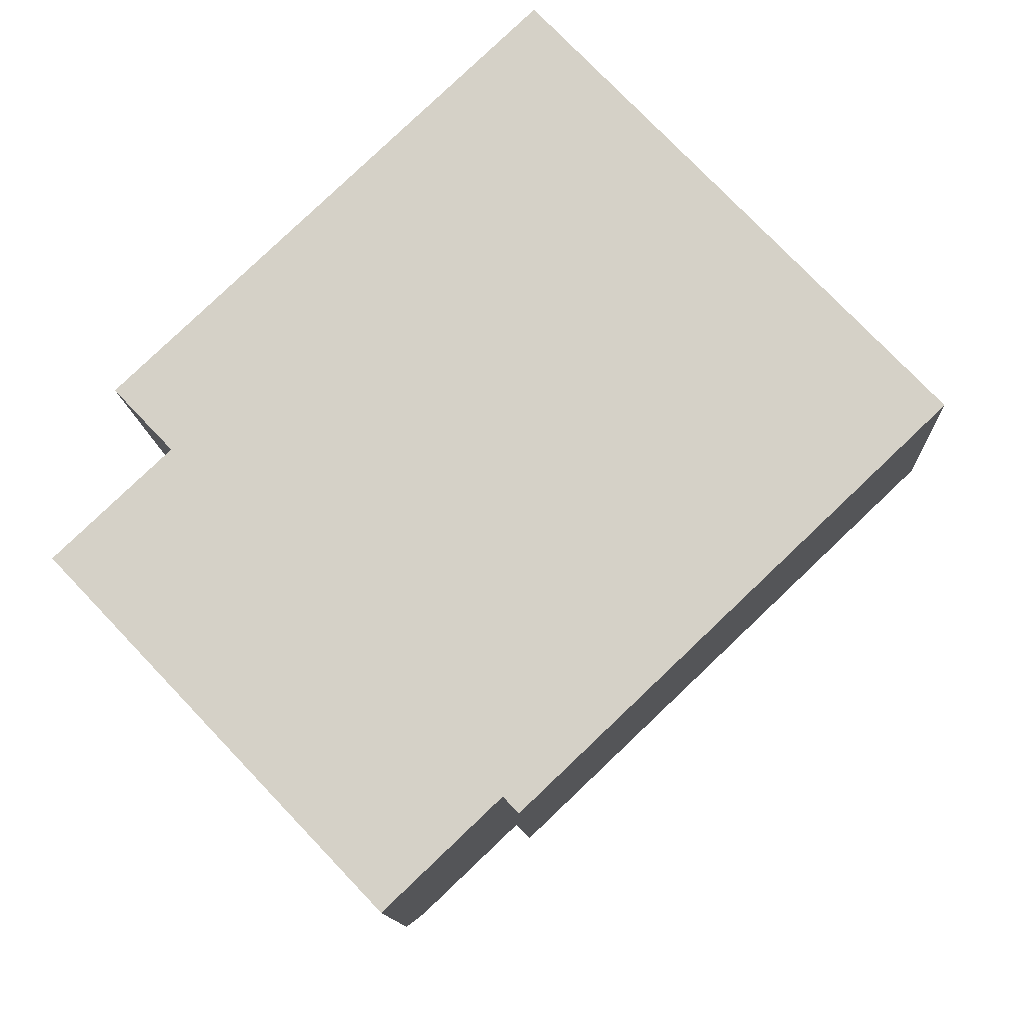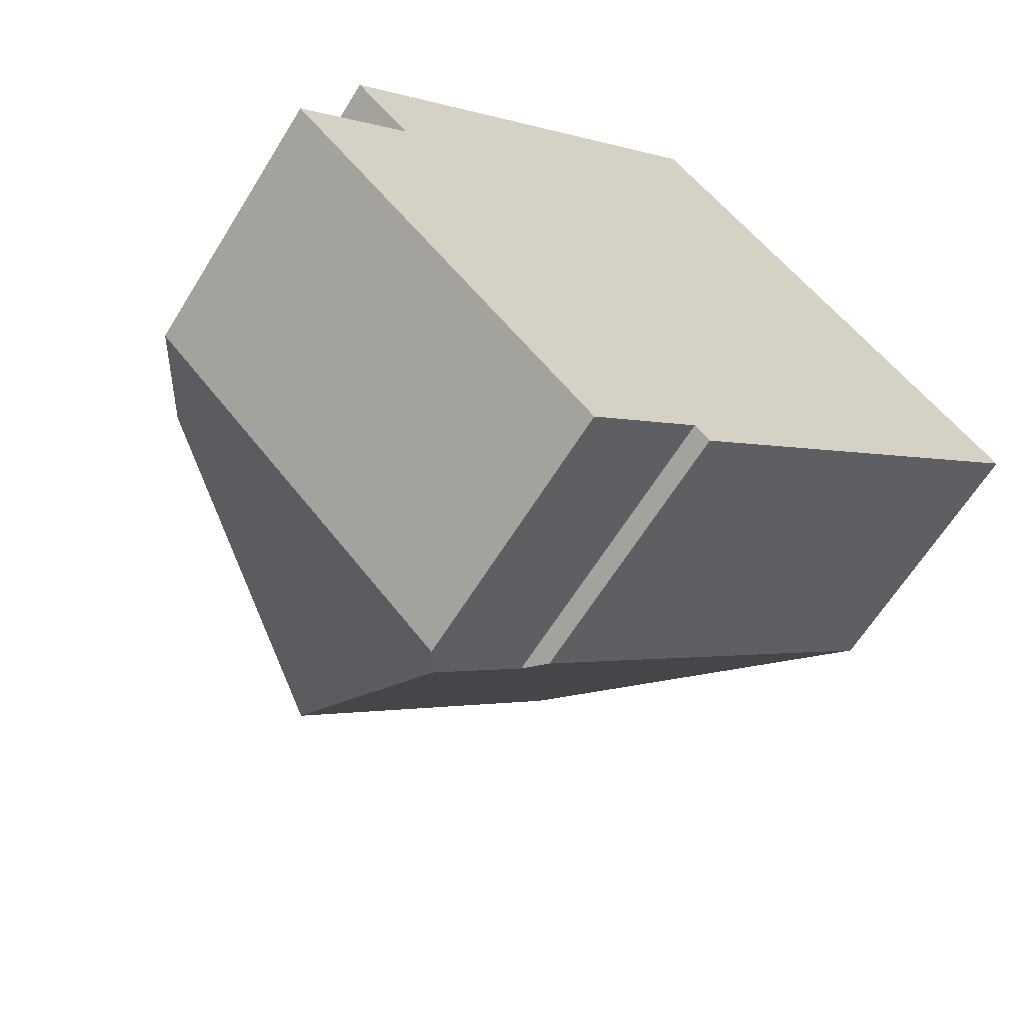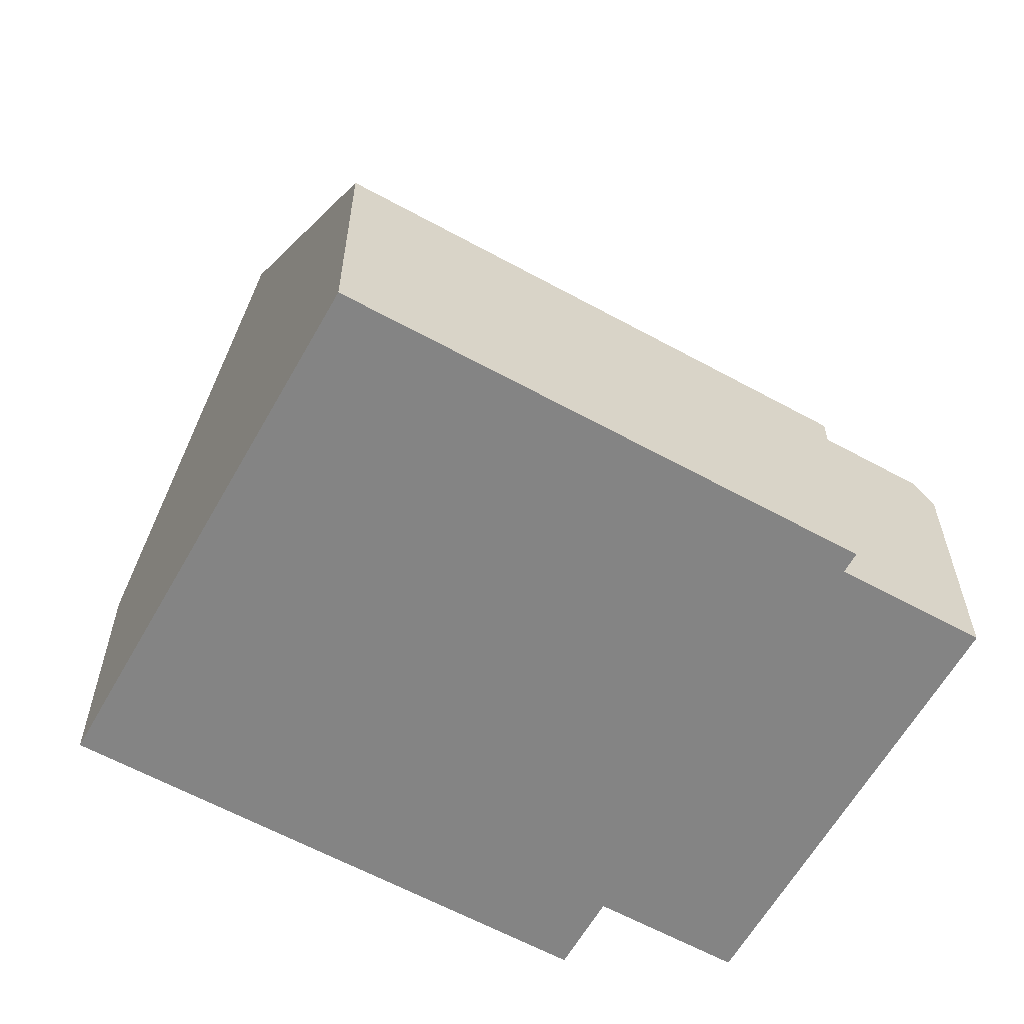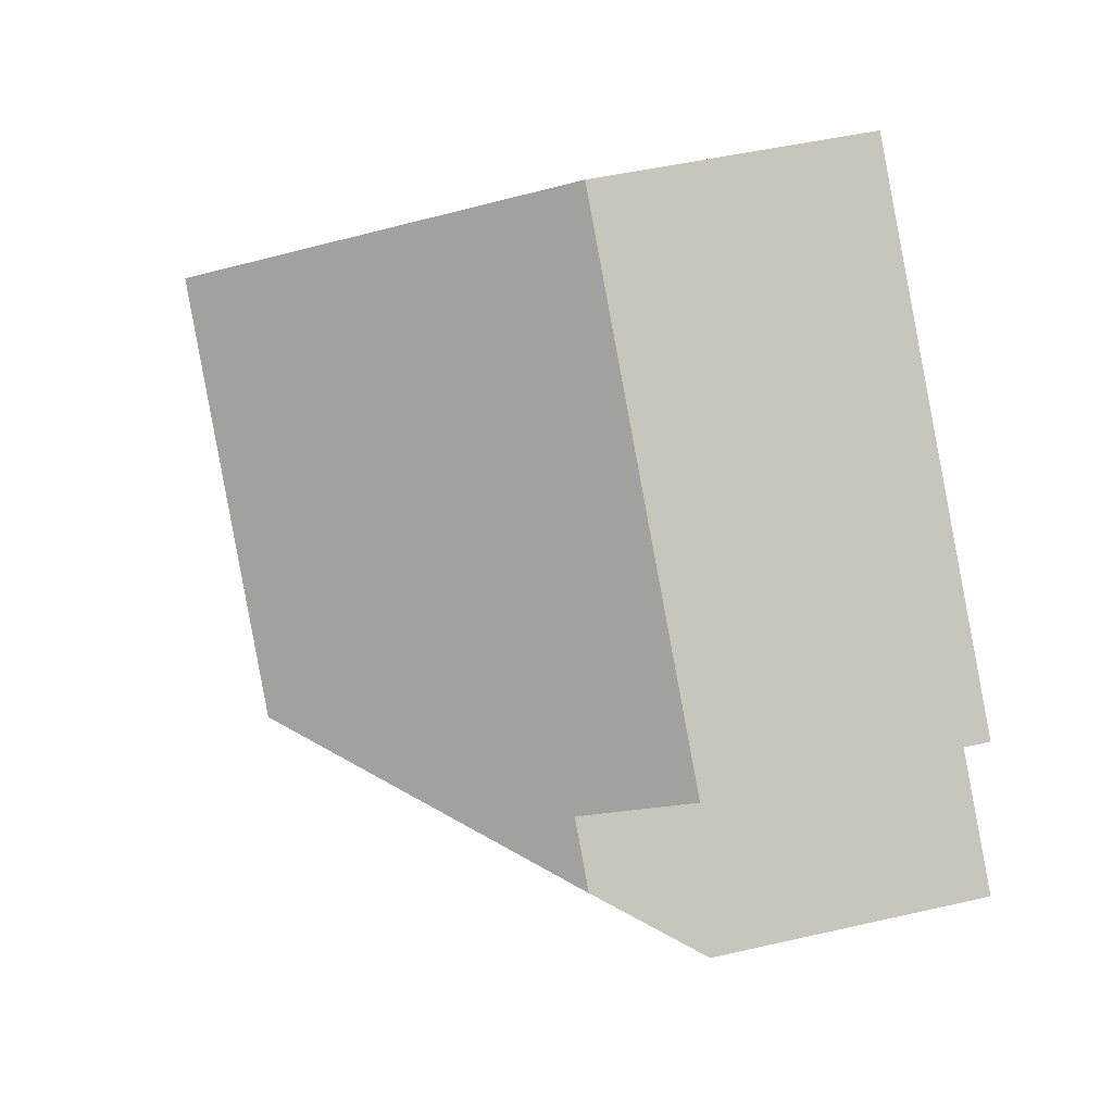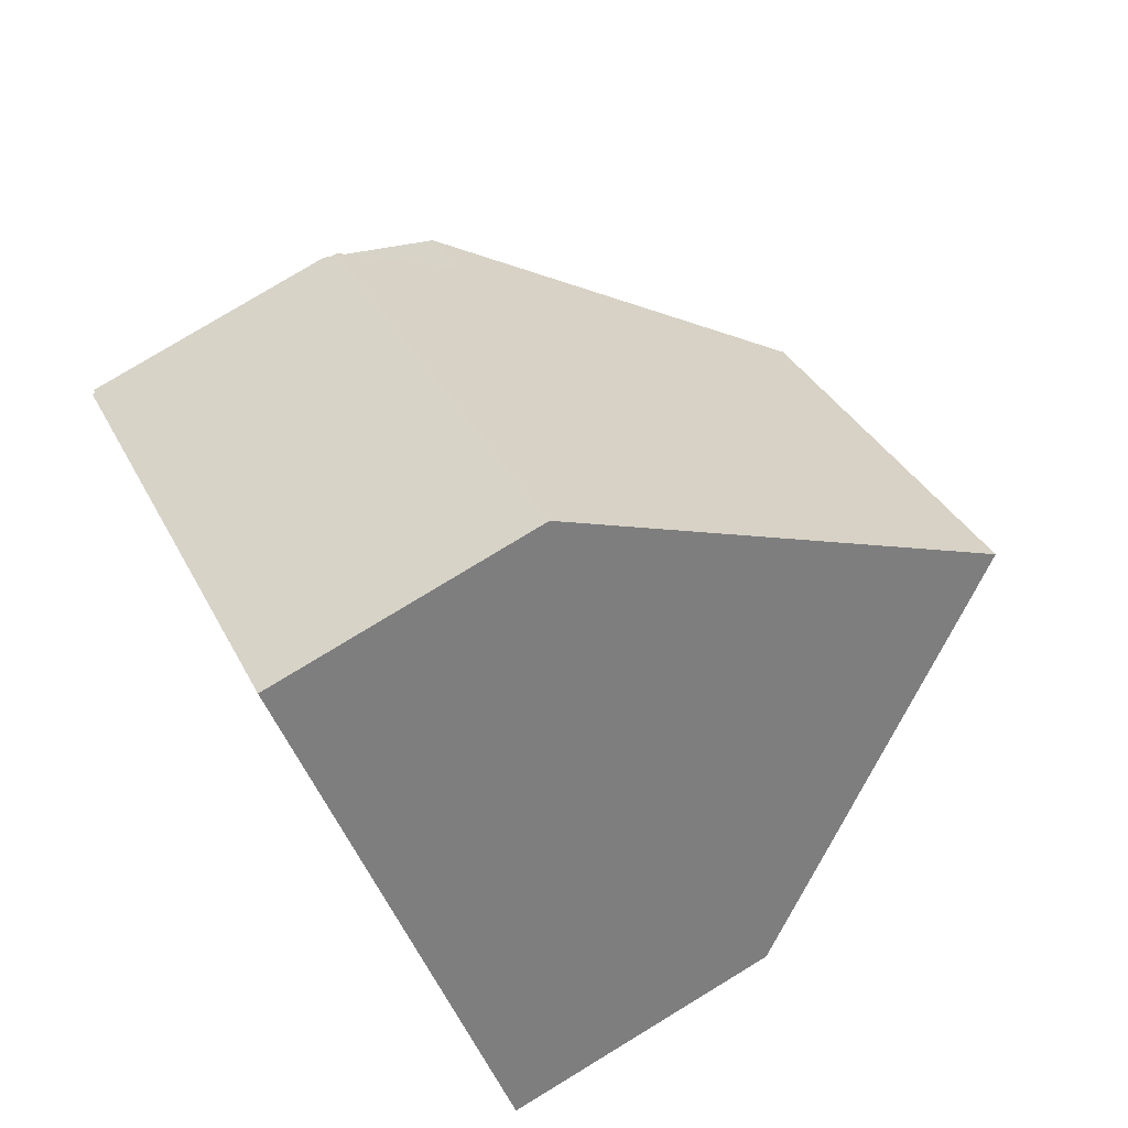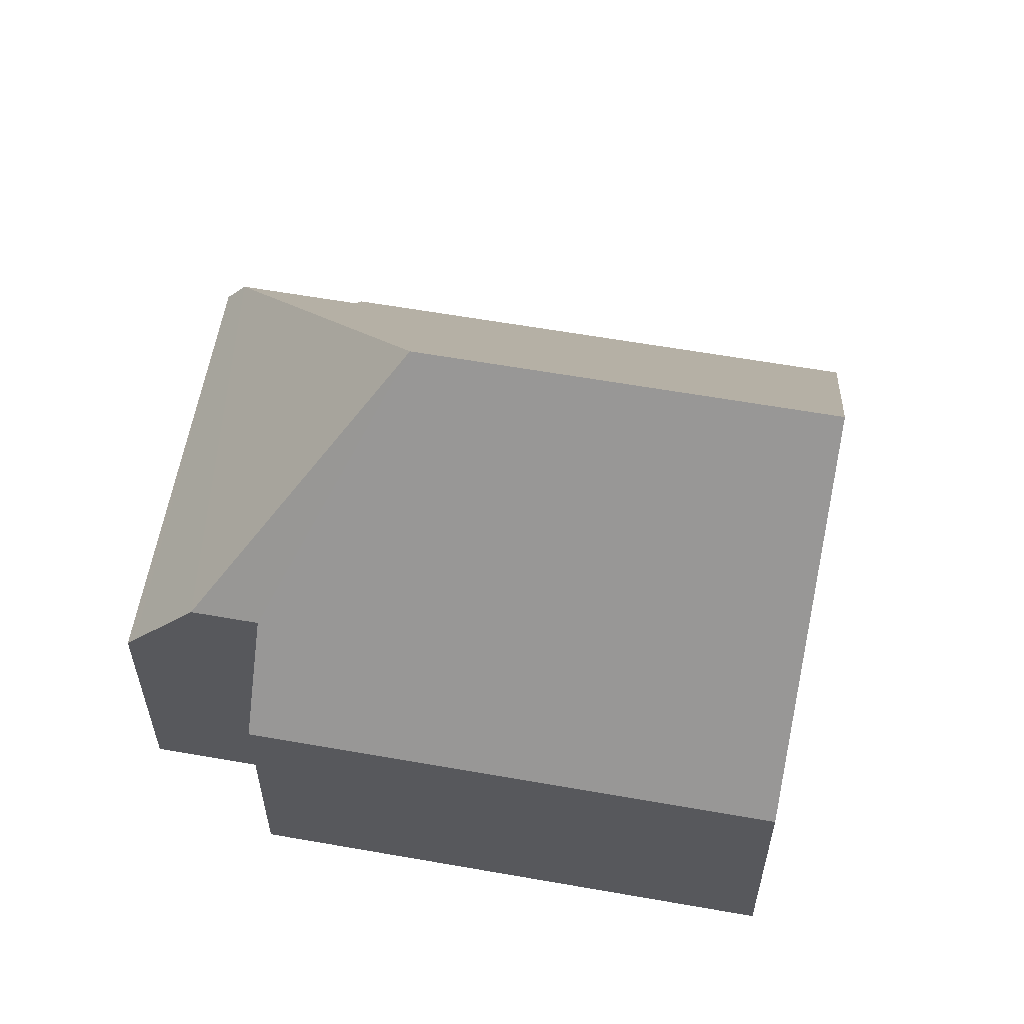
<metadata>
{"format":"obj","ext":"obj","renderer":"f3d","projection":"perspective","resolution":1024,"background":"white","views":[{"elev":-12.2,"azim":2.5,"up":"+Z"},{"elev":-62.8,"azim":-31.5,"up":"+Z"},{"elev":-61.3,"azim":107.2,"up":"+Y"},{"elev":47.3,"azim":-104.6,"up":"+Z"},{"elev":79.2,"azim":58.8,"up":"+Z"},{"elev":60.0,"azim":-33.3,"up":"+Y"}]}
</metadata>
<code>
v  10.31 9.742 5.444
v  0.859 4.317 2.595
v  7.247 4.317 8.668
v  5.402 9.742 0.775
v  1.747 5.888 1.661
v  0.934 5.889 0.888
v  7.002 4.317 -3.842
v  13.38 4.317 2.22
v  6.767 4.733 -3.595
v  5.255 4.733 -5.032
v  0 4.317 2.643e-16
v  5.008 4.317 -5.267
v  0.115 4.317 -0.121
v  0.115 4.51 0.109
v  1.747 -1.017e-16 1.661
v  0.934 -5.437e-17 0.888
v  0 0 0
v  0.115 -6.674e-18 0.109
v  0.859 -1.589e-16 2.595
v  7.247 -5.308e-16 8.668
v  6.767 2.201e-16 -3.595
v  7.002 2.353e-16 -3.842
v  0.115 7.409e-18 -0.121
v  5.008 3.225e-16 -5.267
v  10.31 -3.333e-16 5.444
v  13.38 -1.359e-16 2.22
v  5.255 3.081e-16 -5.032
g defaultobject
f 1 2 3
f 2 1 4
f 2 4 5
f 5 4 6
f 7 1 8
f 1 7 4
f 4 7 9
f 4 9 10
f 11 12 13
f 12 11 14
f 12 14 10
f 10 14 6
f 10 6 4
f 14 5 6
f 5 14 15
f 15 14 11
f 15 11 16
f 16 11 17
f 16 17 18
f 19 3 2
f 3 19 20
f 15 2 5
f 2 15 19
f 7 21 9
f 21 7 22
f 13 17 11
f 17 13 12
f 17 12 23
f 23 12 24
f 3 8 1
f 8 3 20
f 8 20 25
f 8 25 26
f 26 7 8
f 7 26 22
f 21 10 9
f 10 21 12
f 12 21 24
f 24 21 27
f 16 21 15
f 21 16 27
f 27 16 18
f 27 18 17
f 27 17 23
f 27 23 24
f 19 25 20
f 25 19 26
f 26 19 21
f 26 21 22
f 21 19 15

</code>
